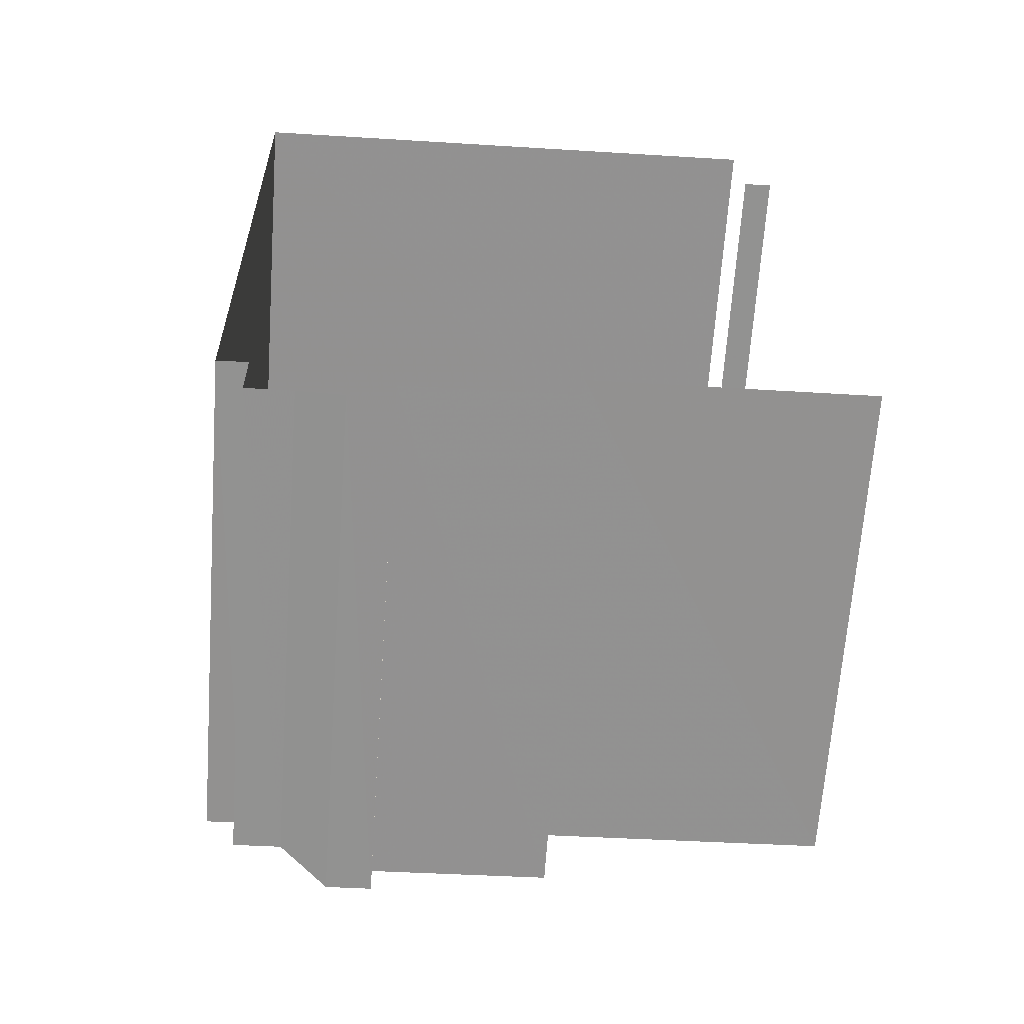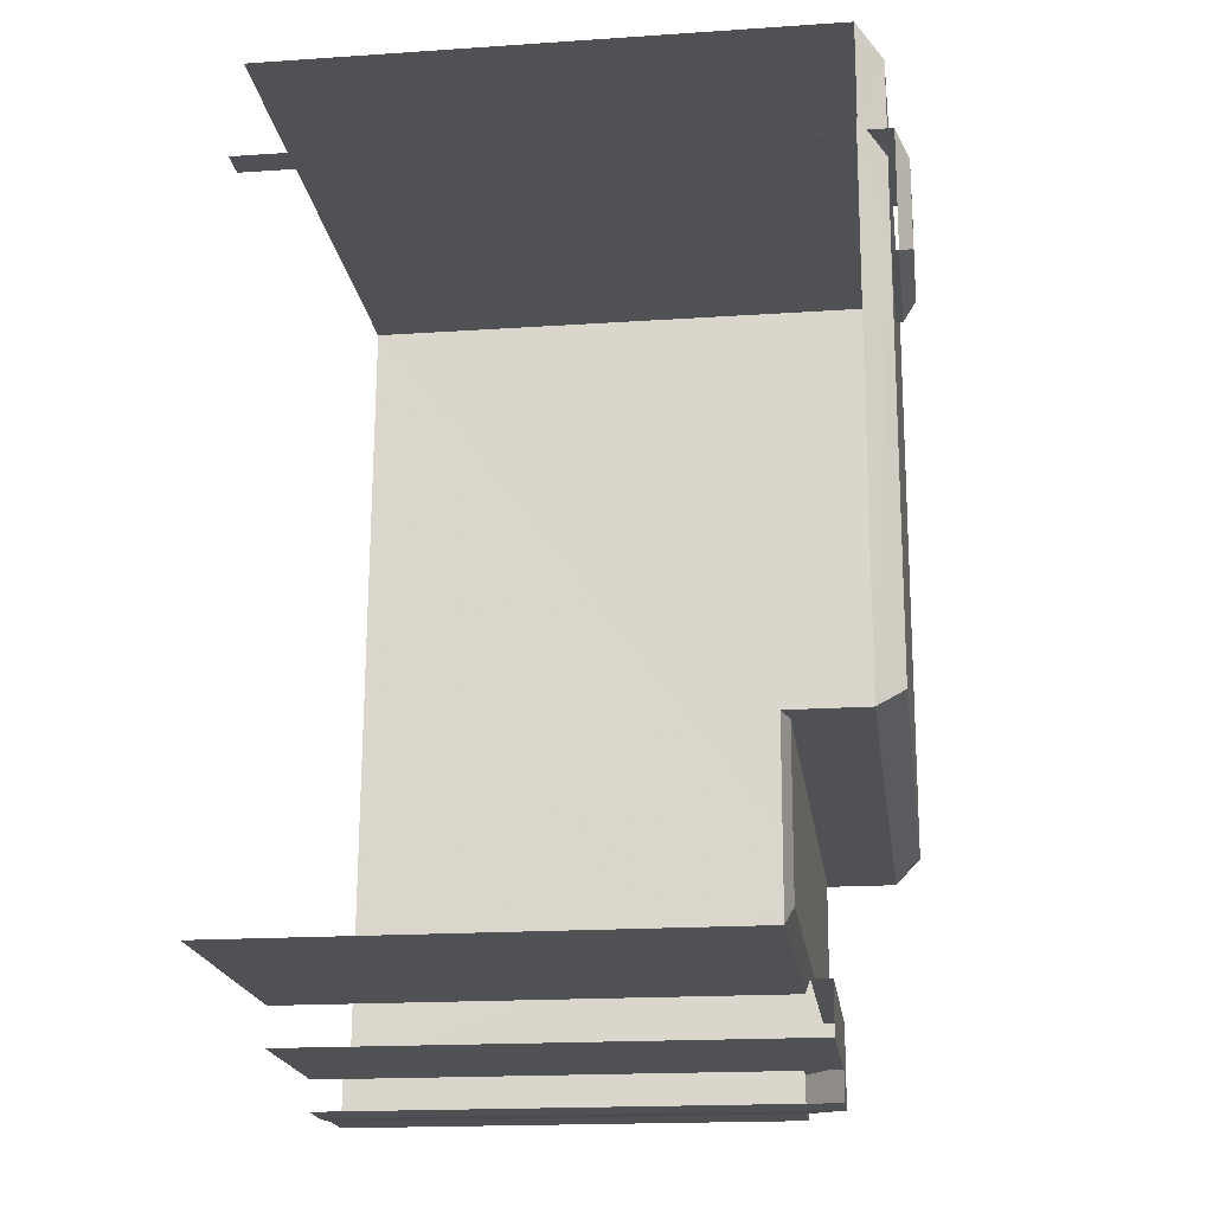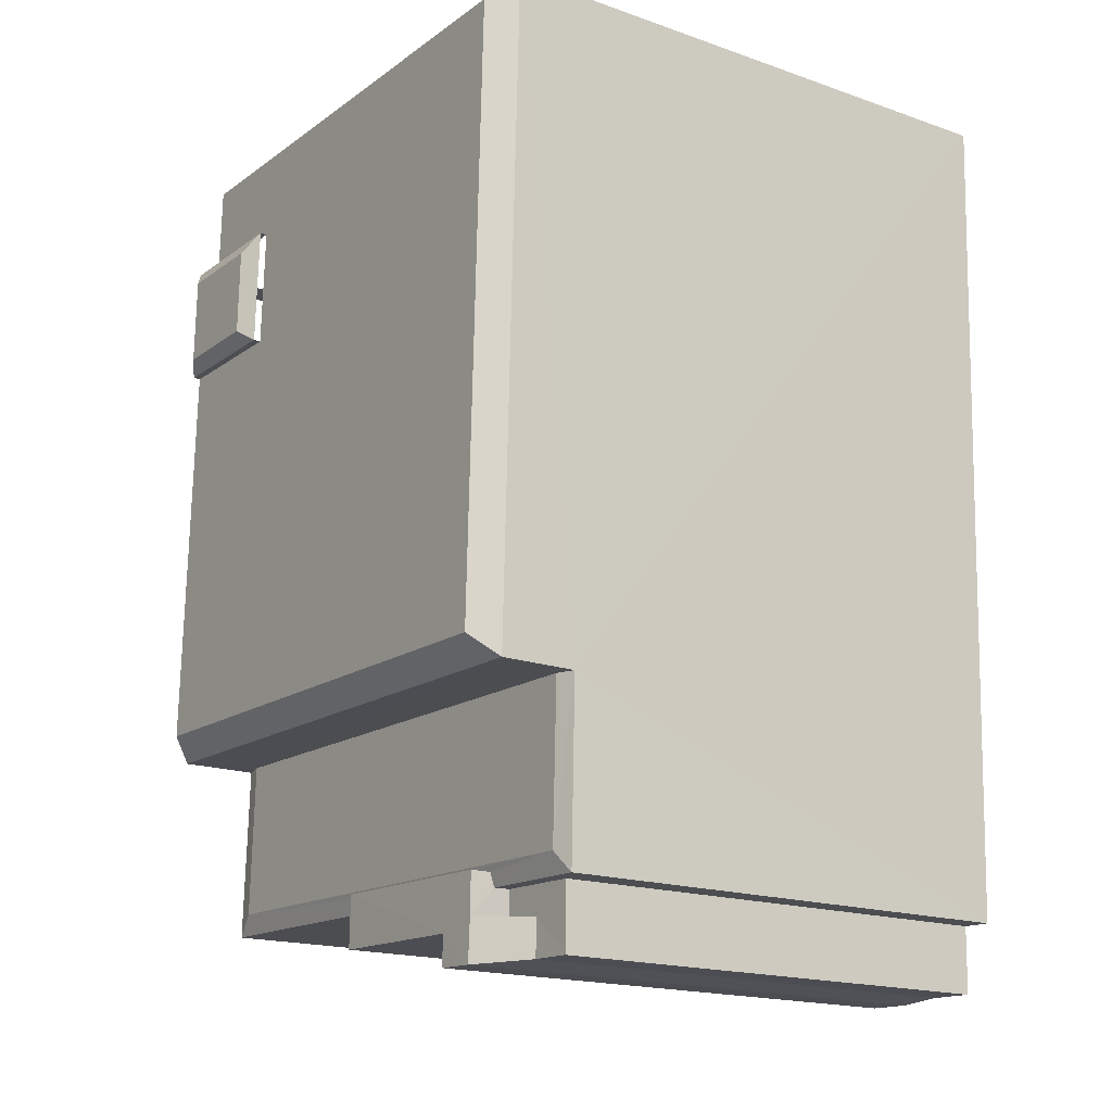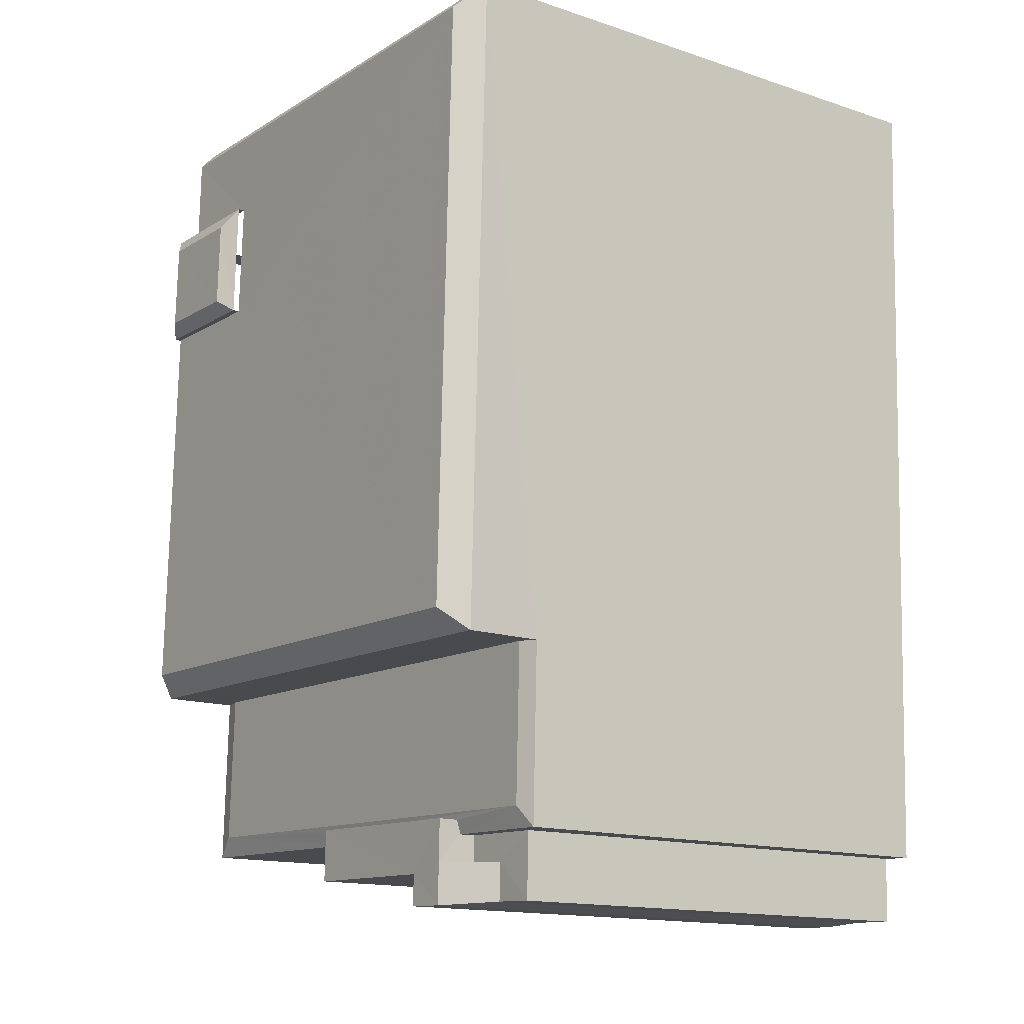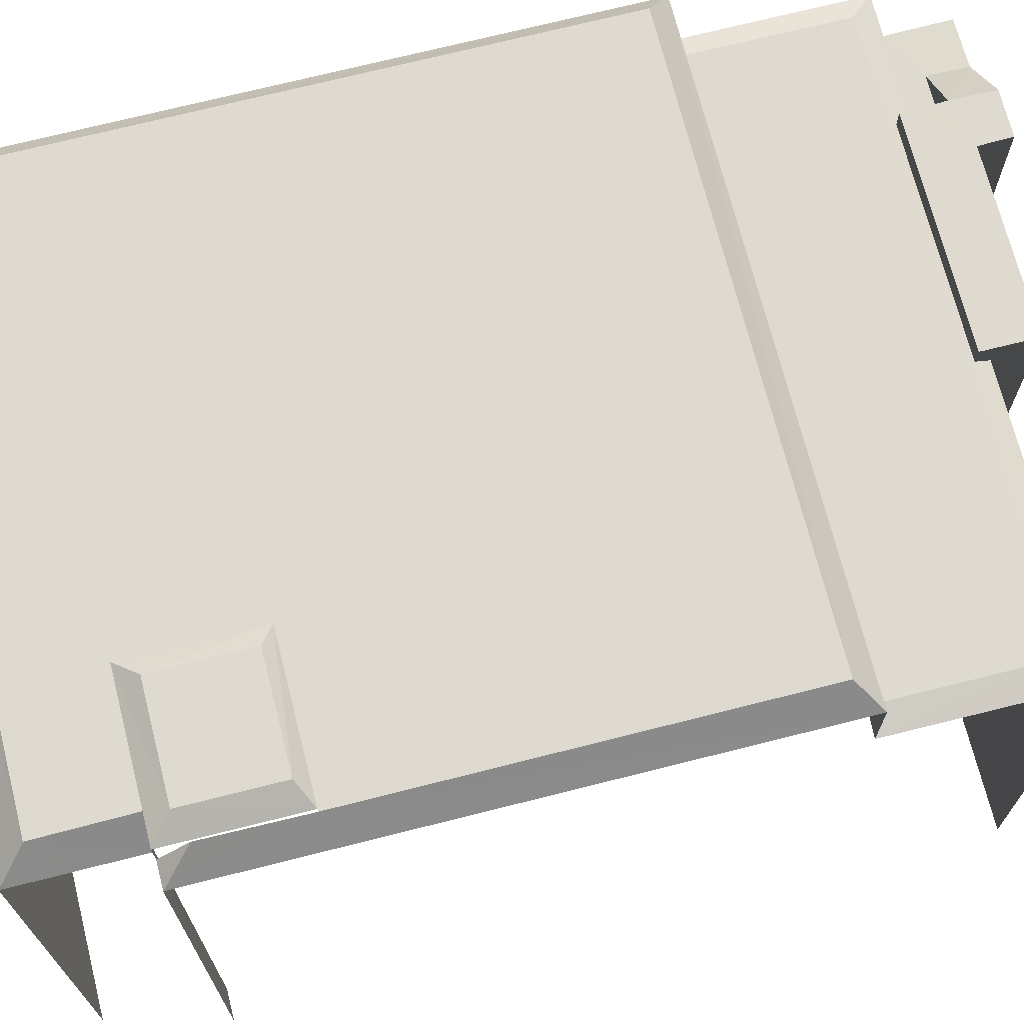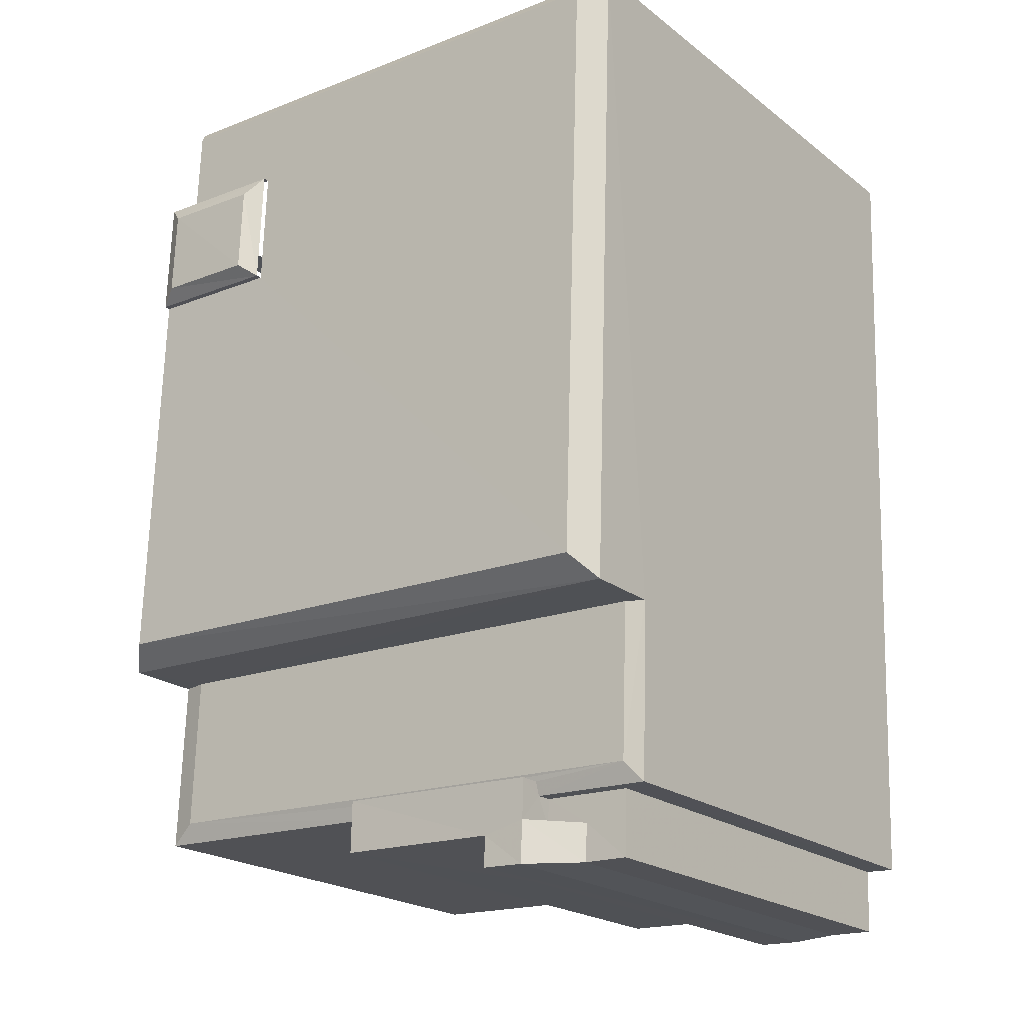
<metadata>
{"format":"obj","ext":"obj","renderer":"f3d","projection":"perspective","resolution":1024,"background":"white","views":[{"elev":-66.1,"azim":176.0,"up":"+Y"},{"elev":-17.8,"azim":-82.4,"up":"+Y"},{"elev":-17.8,"azim":55.6,"up":"+Y"},{"elev":-14.7,"azim":54.5,"up":"+Y"},{"elev":70.8,"azim":-106.2,"up":"+Z"},{"elev":-21.3,"azim":37.0,"up":"+Y"}]}
</metadata>
<code>
v -3.735e+05 -1.033e+05 29.16
v -3.734e+05 -1.033e+05 29.16
v -3.735e+05 -1.033e+05 29.16
v -3.734e+05 -1.033e+05 29.16
v -3.735e+05 -1.033e+05 29.16
v -3.735e+05 -1.033e+05 29.16
v -3.735e+05 -1.033e+05 29.16
v -3.735e+05 -1.033e+05 29.16
v -3.735e+05 -1.033e+05 29.16
v -3.735e+05 -1.033e+05 29.16
v -3.735e+05 -1.033e+05 29.16
v -3.735e+05 -1.033e+05 29.16
v -3.735e+05 -1.033e+05 29.16
v -3.735e+05 -1.033e+05 29.16
v -3.734e+05 -1.033e+05 47.83
v -3.735e+05 -1.033e+05 47.83
v -3.735e+05 -1.033e+05 48.69
v -3.734e+05 -1.033e+05 48.68
v -3.734e+05 -1.033e+05 45.31
v -3.735e+05 -1.033e+05 45.53
v -3.734e+05 -1.033e+05 45.31
v -3.734e+05 -1.033e+05 45.53
v -3.735e+05 -1.033e+05 46.13
v -3.735e+05 -1.033e+05 46.13
v -3.735e+05 -1.033e+05 46.13
v -3.735e+05 -1.033e+05 46.13
v -3.735e+05 -1.033e+05 46.13
v -3.735e+05 -1.033e+05 46.13
v -3.735e+05 -1.033e+05 46.13
v -3.735e+05 -1.033e+05 48.69
v -3.735e+05 -1.033e+05 48.69
v -3.735e+05 -1.033e+05 48.69
v -3.735e+05 -1.033e+05 48.69
v -3.735e+05 -1.033e+05 48.69
v -3.734e+05 -1.033e+05 48.69
v -3.735e+05 -1.033e+05 48.91
v -3.735e+05 -1.033e+05 48.91
v -3.735e+05 -1.033e+05 49.32
v -3.735e+05 -1.033e+05 49.32
v -3.735e+05 -1.033e+05 45.31
v -3.735e+05 -1.033e+05 45.31
v -3.735e+05 -1.033e+05 45.53
v -3.735e+05 -1.033e+05 45.53
v -3.735e+05 -1.033e+05 44.77
v -3.735e+05 -1.033e+05 44.77
v -3.735e+05 -1.033e+05 44.77
v -3.735e+05 -1.033e+05 44.77
v -3.735e+05 -1.033e+05 44.77
v -3.735e+05 -1.033e+05 44.77
v -3.735e+05 -1.033e+05 49.32
v -3.735e+05 -1.033e+05 48.91
v -3.735e+05 -1.033e+05 49.32
v -3.735e+05 -1.033e+05 48.91
v -3.735e+05 -1.033e+05 47.83
v -3.735e+05 -1.033e+05 47.83
v -3.735e+05 -1.033e+05 48.69
v -3.734e+05 -1.033e+05 47.83
v -3.735e+05 -1.033e+05 47.83
v -3.735e+05 -1.033e+05 47.83
v -3.735e+05 -1.033e+05 45.31
v -3.735e+05 -1.033e+05 45.46
v -3.735e+05 -1.033e+05 45.31
v -3.735e+05 -1.033e+05 45.46
f 1 2 3
f 2 4 5
f 6 7 3
f 8 5 9
f 10 11 12
f 12 11 8
f 13 14 11
f 14 6 3
f 14 3 2
f 14 2 5
f 11 5 8
f 14 5 11
f 14 13 62
f 13 27 62
f 62 26 61
f 62 27 26
f 56 53 37
f 37 58 56
f 30 53 56
f 59 1 3
f 59 16 1
f 33 36 51
f 32 33 51
f 54 55 40
f 55 7 40
f 40 6 41
f 40 7 6
f 23 11 10
f 23 25 11
f 15 16 17
f 18 15 17
f 19 20 21
f 19 22 20
f 23 24 25
f 25 26 27
f 28 29 25
f 24 28 25
f 25 29 26
f 30 31 32
f 33 17 34
f 17 33 18
f 31 35 32
f 35 18 32
f 32 18 33
f 36 37 38
f 39 36 38
f 40 41 42
f 43 40 42
f 44 45 46
f 46 45 47
f 47 45 48
f 45 49 48
f 22 42 20
f 22 43 42
f 50 51 52
f 50 53 51
f 51 36 39
f 52 51 39
f 54 30 55
f 55 30 56
f 31 30 54
f 38 53 50
f 38 37 53
f 31 57 35
f 31 54 57
f 56 58 55
f 57 15 18
f 35 57 18
f 59 17 16
f 59 34 17
f 52 38 50
f 52 39 38
f 49 28 24
f 49 45 28
f 21 20 60
f 20 42 61
f 42 41 62
f 61 42 62
f 63 20 61
f 20 63 60
f 16 2 1
f 16 15 2
f 40 43 54
f 57 54 43
f 19 57 22
f 57 43 22
f 63 26 29
f 63 61 26
f 49 24 12
f 8 49 12
f 27 13 11
f 25 27 11
f 45 44 28
f 5 4 47
f 4 21 47
f 47 60 46
f 47 21 60
f 23 10 12
f 24 23 12
f 53 30 32
f 51 53 32
f 7 58 3
f 7 55 58
f 3 58 59
f 36 33 34
f 34 59 37
f 36 34 37
f 59 58 37
f 9 49 8
f 9 48 49
f 60 28 44
f 44 46 60
f 29 28 60
f 63 29 60
f 5 48 9
f 5 47 48
f 14 41 6
f 14 62 41
f 15 19 2
f 2 19 4
f 15 57 19
f 4 19 21

</code>
